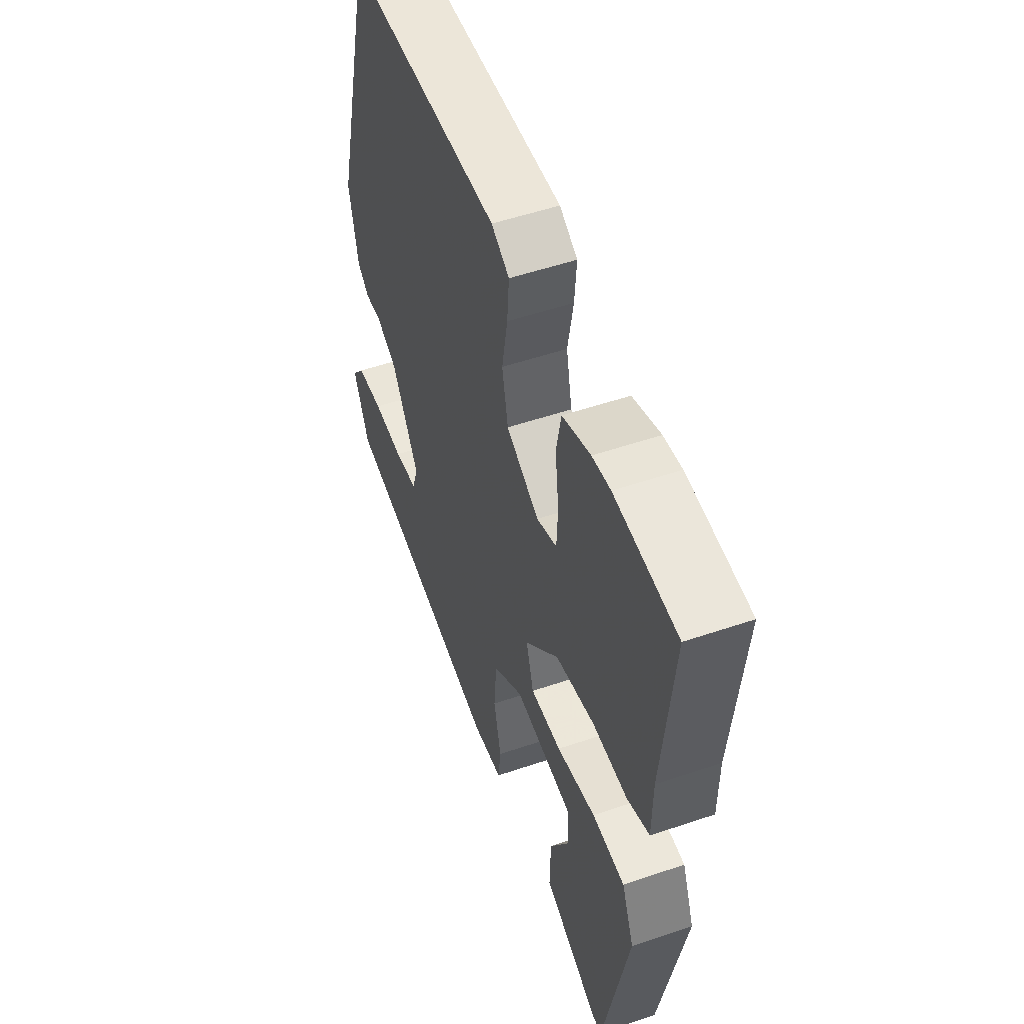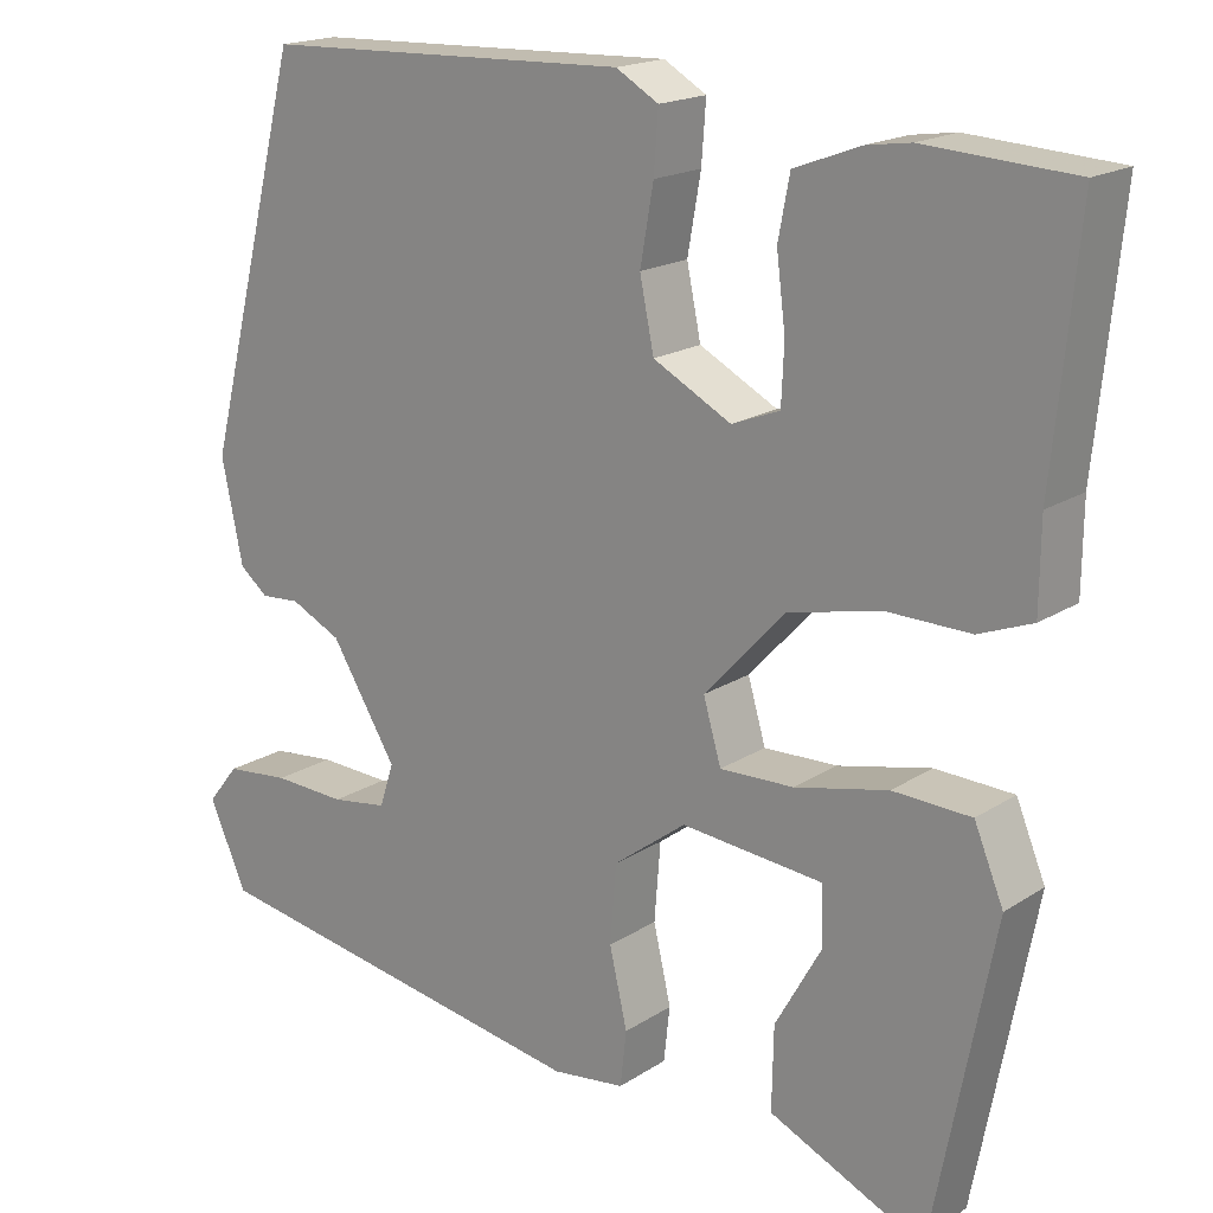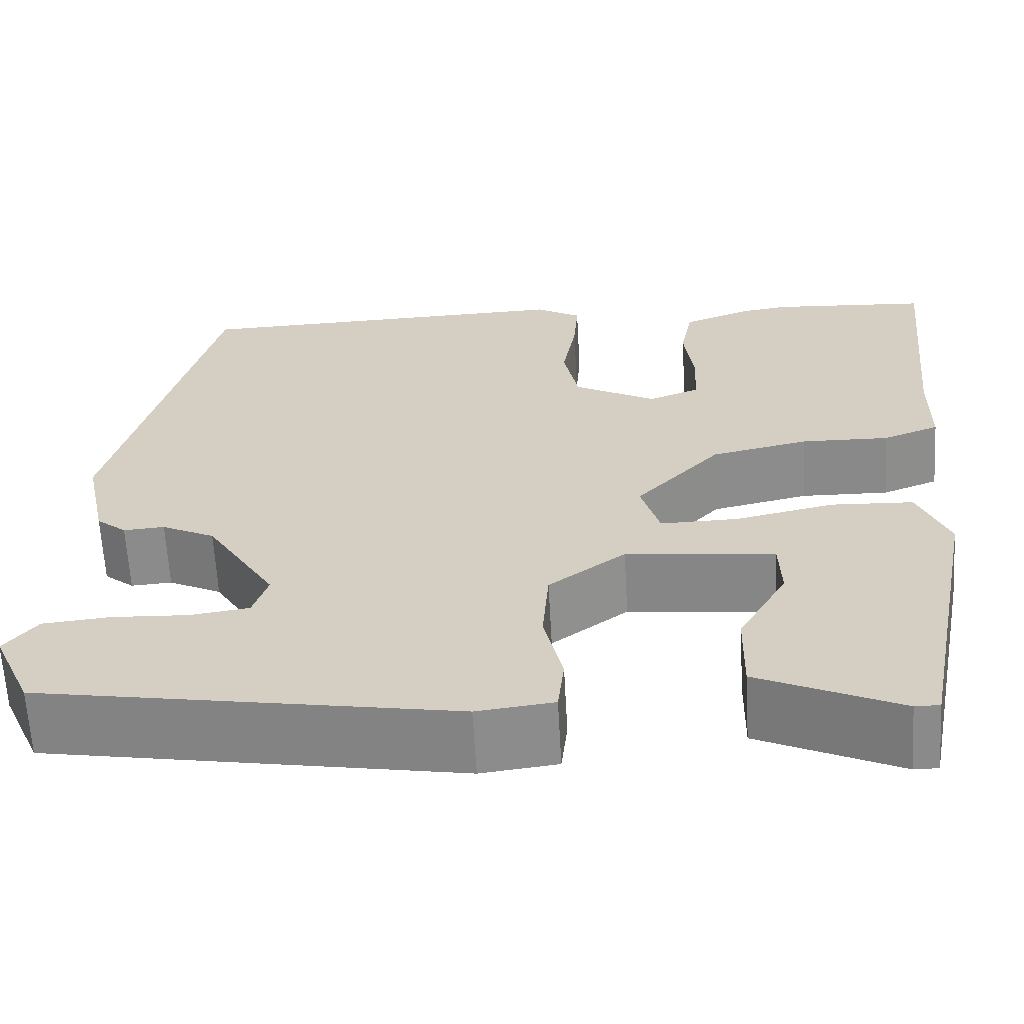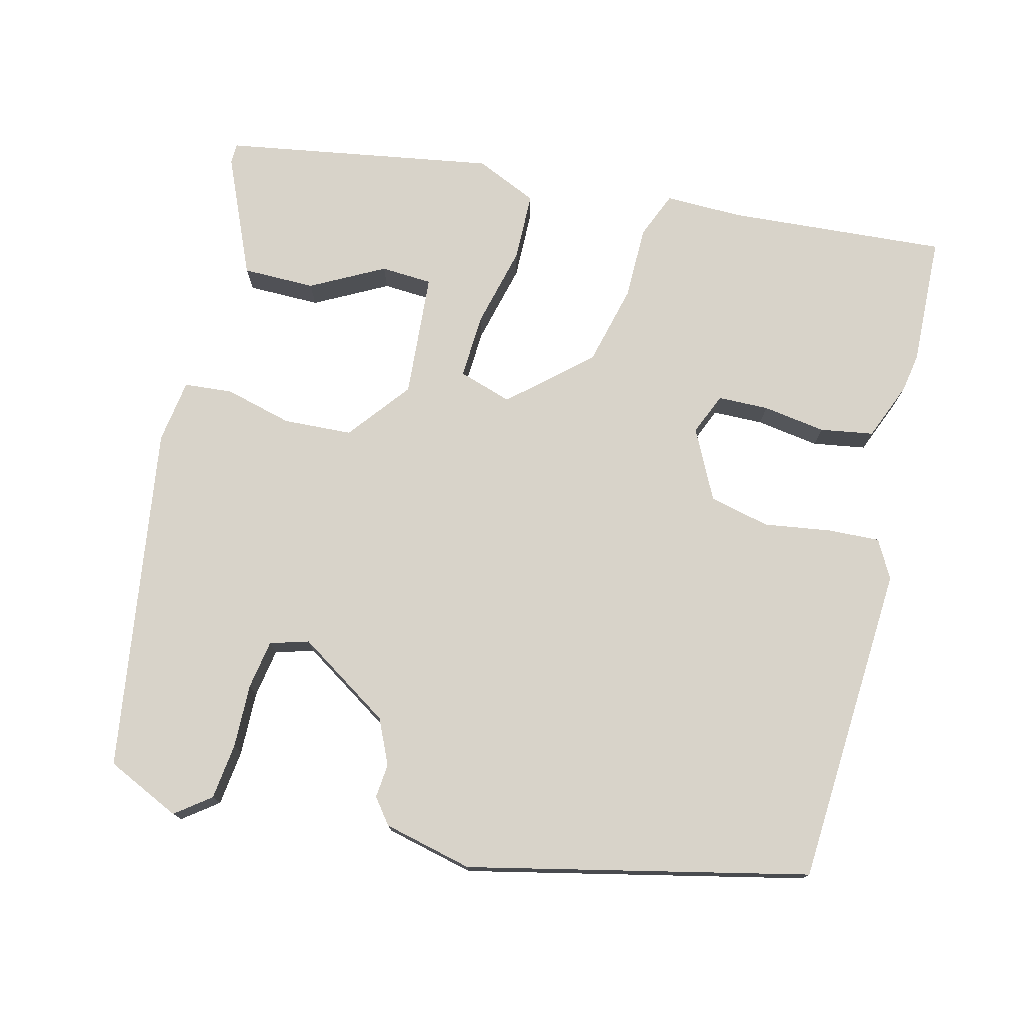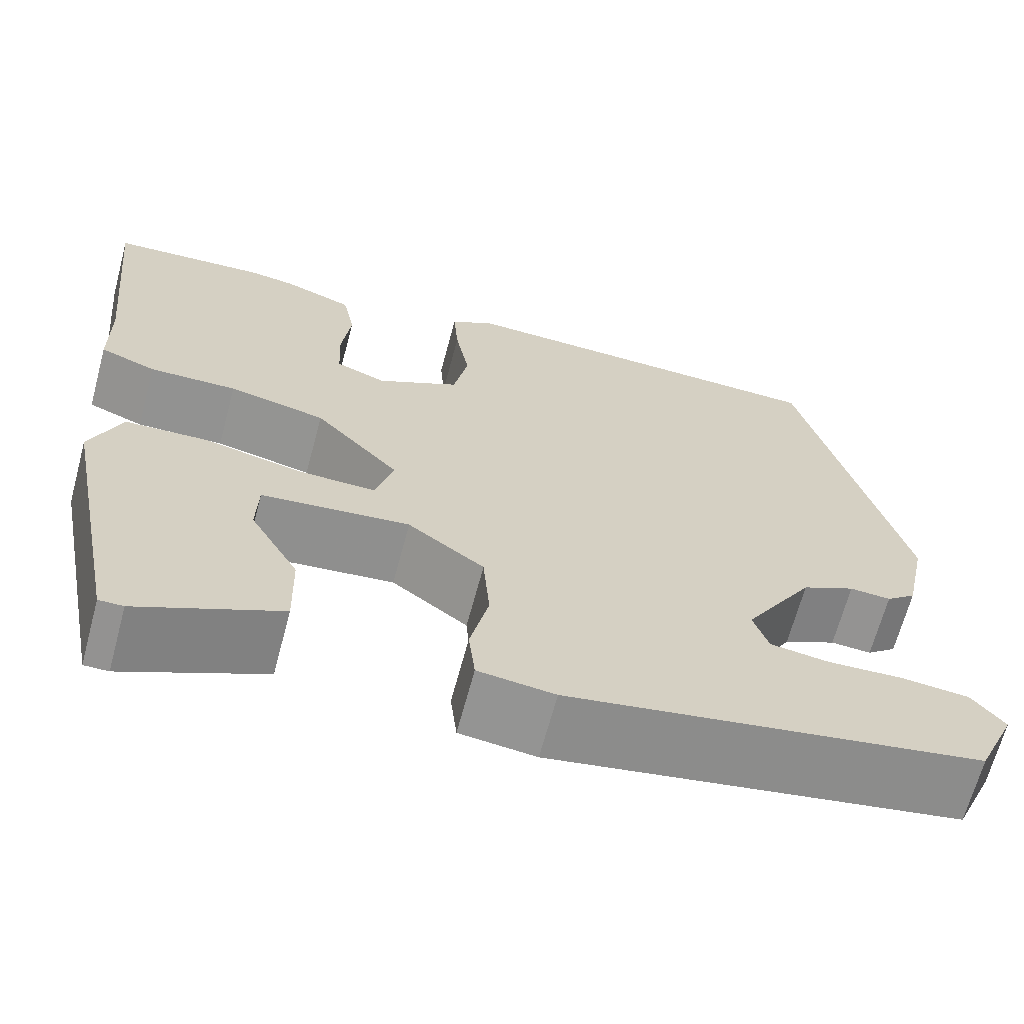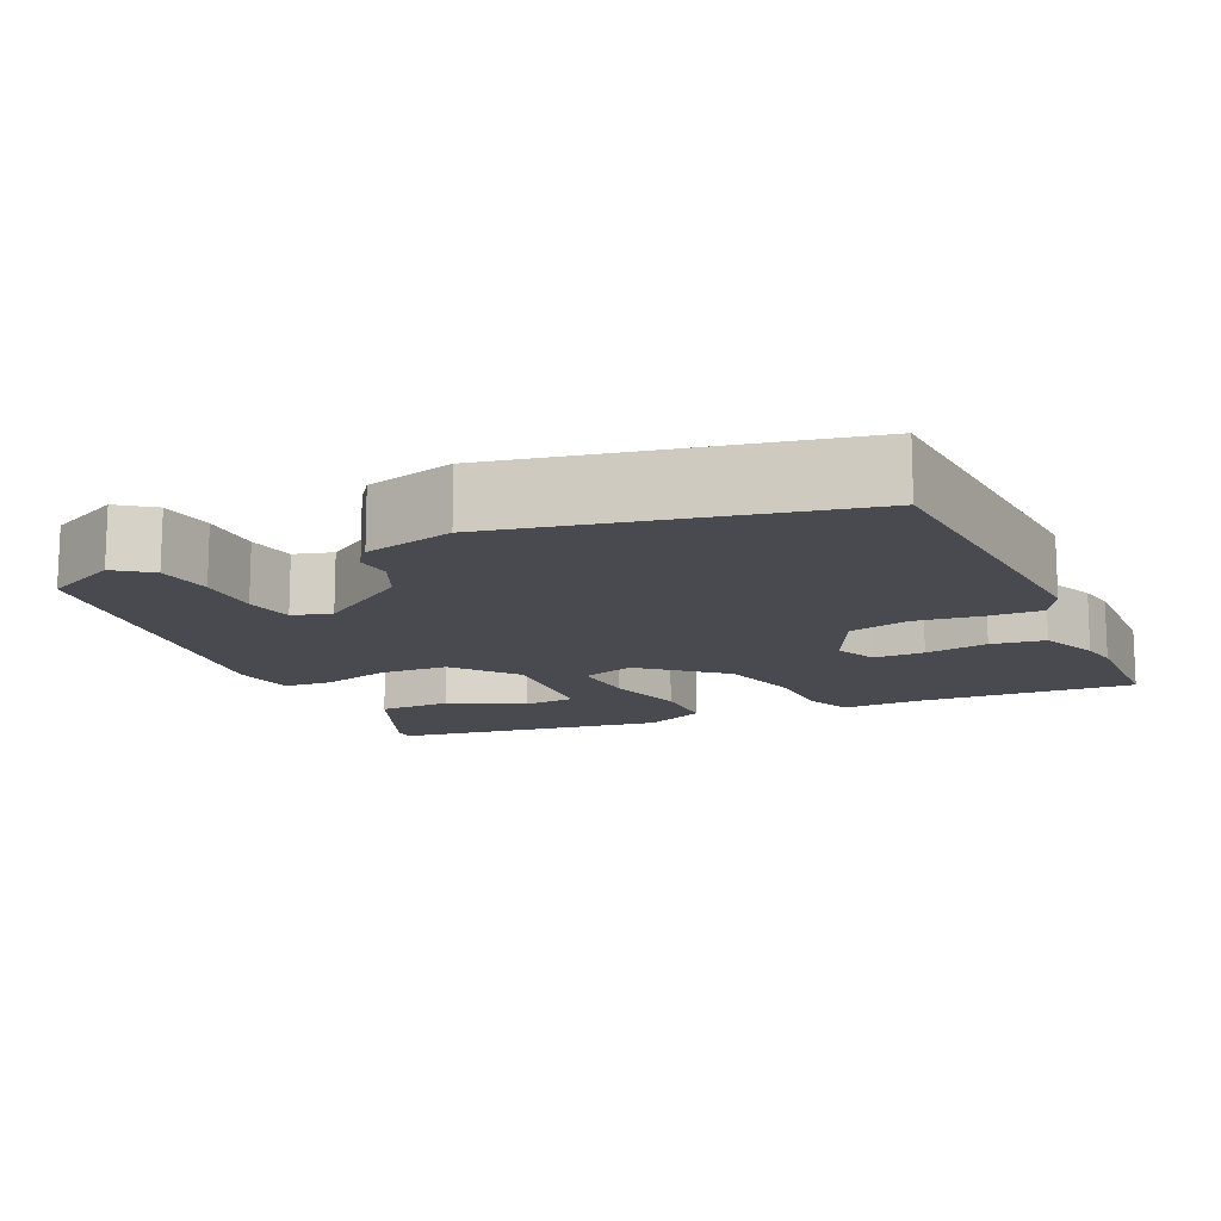
<metadata>
{"format":"obj","ext":"obj","renderer":"f3d","projection":"perspective","resolution":1024,"background":"white","views":[{"elev":52.7,"azim":69.9,"up":"+Z"},{"elev":18.0,"azim":38.9,"up":"+Z"},{"elev":-63.4,"azim":3.2,"up":"+Z"},{"elev":76.0,"azim":-74.5,"up":"+Y"},{"elev":-66.4,"azim":165.0,"up":"+Z"},{"elev":-13.6,"azim":-63.1,"up":"+Y"}]}
</metadata>
<code>
v -0.459 0.07 -0.391
v -0.501 0.07 -0.295
v -0.466 0.07 -0.251
v -0.394 0.07 -0.244
v -0.312 0.07 -0.248
v -0.249 0.07 -0.239
v -0.233 0.07 -0.19
v -0.307 0.07 -0.069
v -0.364 0.07 -0.041
v -0.408 0.07 -0.044
v -0.44 0.07 -0.018
v -0.464 0.07 0.097
v -0.354 0.07 0.53
v 0.06 0.07 0.543
v 0.108 0.07 0.515
v 0.103 0.07 0.448
v 0.088 0.07 0.363
v 0.104 0.07 0.285
v 0.192 0.07 0.238
v 0.246 0.07 0.259
v 0.249 0.07 0.324
v 0.239 0.07 0.405
v 0.252 0.07 0.473
v 0.327 0.07 0.501
v 0.376 0.07 0.508
v 0.543 0.07 0.497
v 0.515 0.07 0.217
v 0.514 0.07 0.118
v 0.454 0.07 0.095
v 0.36 0.07 0.097
v 0.256 0.07 0.074
v 0.165 0.07 -0.024
v 0.185 0.07 -0.093
v 0.268 0.07 -0.091
v 0.373 0.07 -0.068
v 0.461 0.07 -0.072
v 0.494 0.07 -0.152
v 0.427 0.07 -0.497
v 0.401 0.07 -0.497
v 0.25 0.07 -0.427
v 0.252 0.07 -0.334
v 0.304 0.07 -0.242
v 0.302 0.07 -0.176
v 0.143 0.07 -0.16
v 0.061 0.07 -0.221
v 0.054 0.07 -0.309
v 0.074 0.07 -0.396
v 0.067 0.07 -0.458
v -0.015 0.07 -0.468
v -0.459 0 -0.391
v -0.501 0 -0.295
v -0.466 0 -0.251
v -0.394 0 -0.244
v -0.312 0 -0.248
v -0.249 0 -0.239
v -0.233 0 -0.19
v -0.307 0 -0.069
v -0.364 0 -0.041
v -0.408 0 -0.044
v -0.44 0 -0.018
v -0.464 0 0.097
v -0.354 0 0.53
v 0.06 0 0.543
v 0.108 0 0.515
v 0.103 0 0.448
v 0.088 0 0.363
v 0.104 0 0.285
v 0.192 0 0.238
v 0.246 0 0.259
v 0.249 0 0.324
v 0.239 0 0.405
v 0.252 0 0.473
v 0.327 0 0.501
v 0.376 0 0.508
v 0.543 0 0.497
v 0.515 0 0.217
v 0.514 0 0.118
v 0.454 0 0.095
v 0.36 0 0.097
v 0.256 0 0.074
v 0.165 0 -0.024
v 0.185 0 -0.093
v 0.268 0 -0.091
v 0.373 0 -0.068
v 0.461 0 -0.072
v 0.494 0 -0.152
v 0.427 0 -0.497
v 0.401 0 -0.497
v 0.25 0 -0.427
v 0.252 0 -0.334
v 0.304 0 -0.242
v 0.302 0 -0.176
v 0.143 0 -0.16
v 0.061 0 -0.221
v 0.054 0 -0.309
v 0.074 0 -0.396
v 0.067 0 -0.458
v -0.015 0 -0.468
f 46 47 48 49
f 45 46 49 1
f 44 45 1 2
f 39 40 41 42
f 39 42 43
f 38 39 43
f 37 38 43
f 34 35 36 37
f 33 34 37 43
f 27 28 29 30
f 27 30 31
f 26 27 31
f 25 26 31 32
f 21 22 23 24
f 20 21 24 25
f 14 15 16 17
f 12 13 14 17
f 12 17 18
f 9 10 11 12
f 8 9 12 18
f 7 8 18 19
f 2 3 4 5
f 2 5 6
f 44 2 6
f 33 43 44
f 32 33 44 6
f 20 25 32
f 19 20 32
f 6 7 19 32
f 98 97 96 95
f 50 98 95 94
f 51 50 94 93
f 91 90 89 88
f 92 91 88
f 92 88 87
f 92 87 86
f 86 85 84 83
f 92 86 83 82
f 79 78 77 76
f 80 79 76
f 80 76 75
f 81 80 75 74
f 73 72 71 70
f 74 73 70 69
f 66 65 64 63
f 66 63 62 61
f 67 66 61
f 61 60 59 58
f 67 61 58 57
f 68 67 57 56
f 54 53 52 51
f 55 54 51
f 55 51 93
f 93 92 82
f 55 93 82 81
f 81 74 69
f 81 69 68
f 81 68 56 55
f 1 50 51 2
f 2 51 52 3
f 3 52 53 4
f 4 53 54 5
f 5 54 55 6
f 6 55 56 7
f 7 56 57 8
f 8 57 58 9
f 9 58 59 10
f 10 59 60 11
f 11 60 61 12
f 12 61 62 13
f 13 62 63 14
f 14 63 64 15
f 15 64 65 16
f 16 65 66 17
f 17 66 67 18
f 18 67 68 19
f 19 68 69 20
f 20 69 70 21
f 21 70 71 22
f 22 71 72 23
f 23 72 73 24
f 24 73 74 25
f 25 74 75 26
f 26 75 76 27
f 27 76 77 28
f 28 77 78 29
f 29 78 79 30
f 30 79 80 31
f 31 80 81 32
f 32 81 82 33
f 33 82 83 34
f 34 83 84 35
f 35 84 85 36
f 36 85 86 37
f 37 86 87 38
f 38 87 88 39
f 39 88 89 40
f 40 89 90 41
f 41 90 91 42
f 42 91 92 43
f 43 92 93 44
f 44 93 94 45
f 45 94 95 46
f 46 95 96 47
f 47 96 97 48
f 48 97 98 49
f 49 98 50 1

</code>
